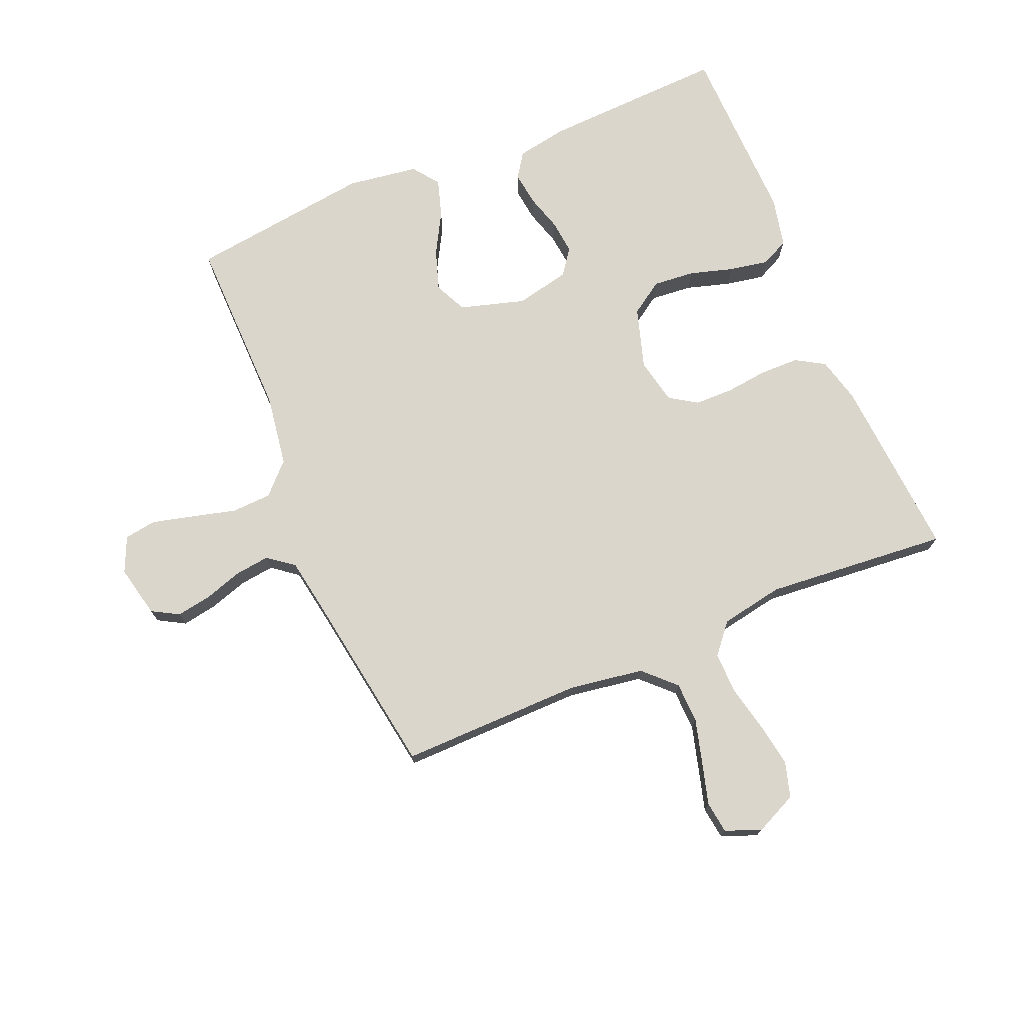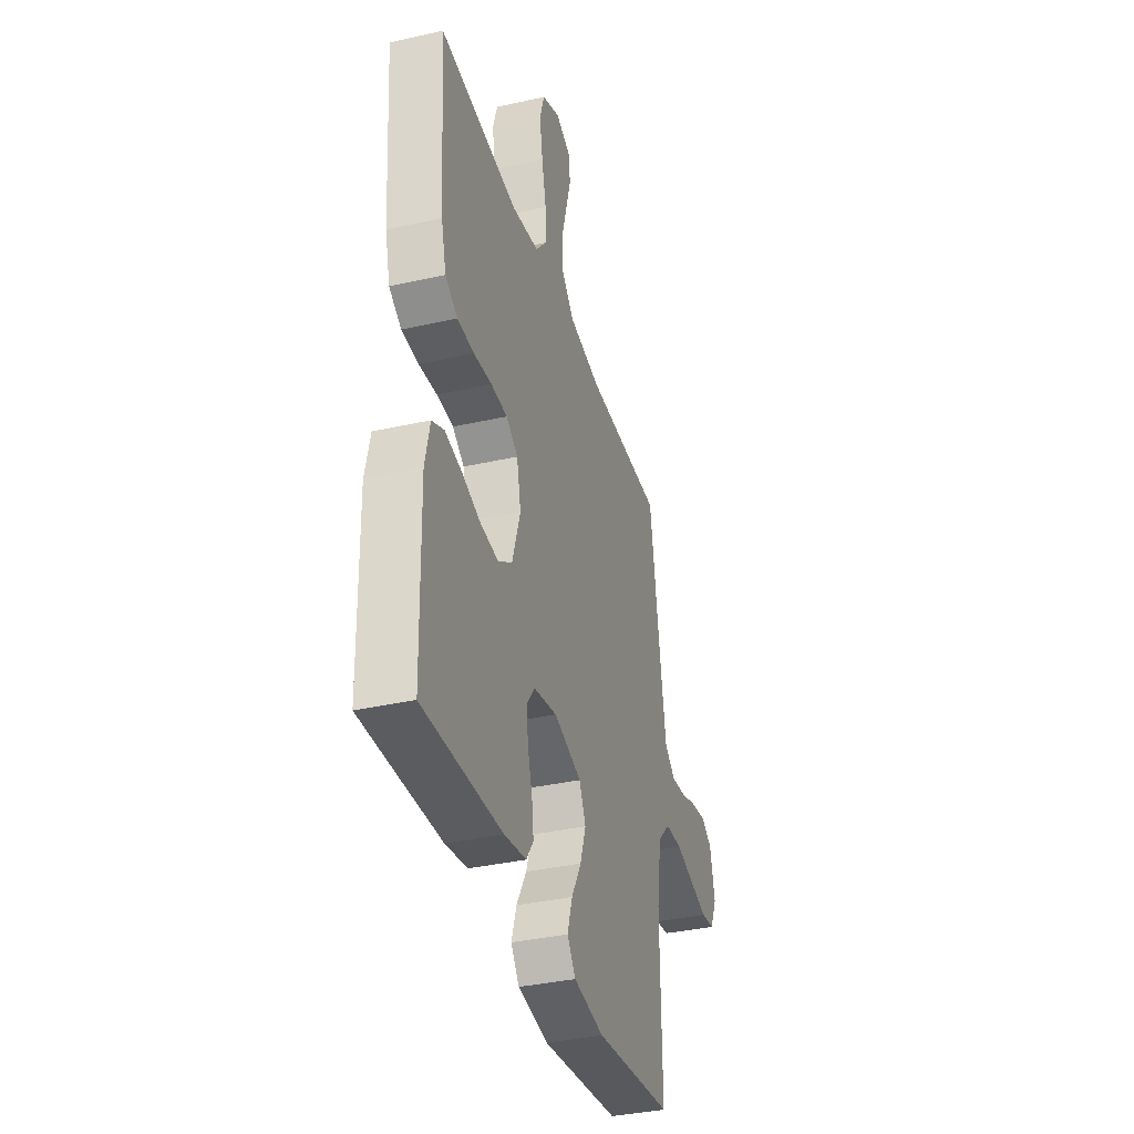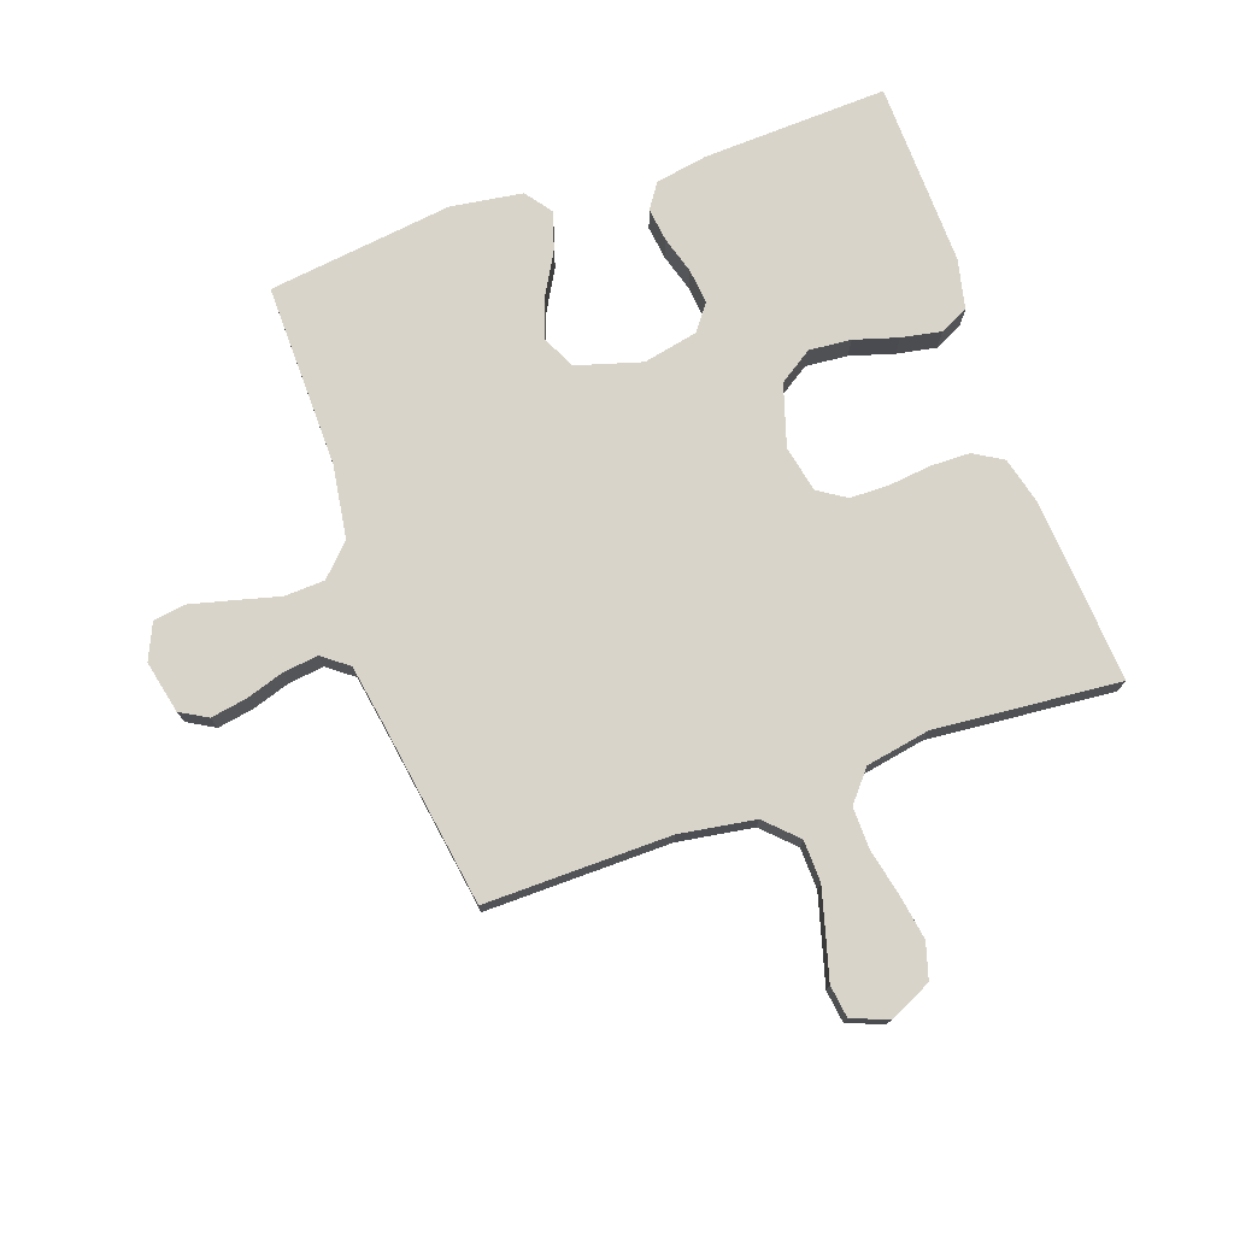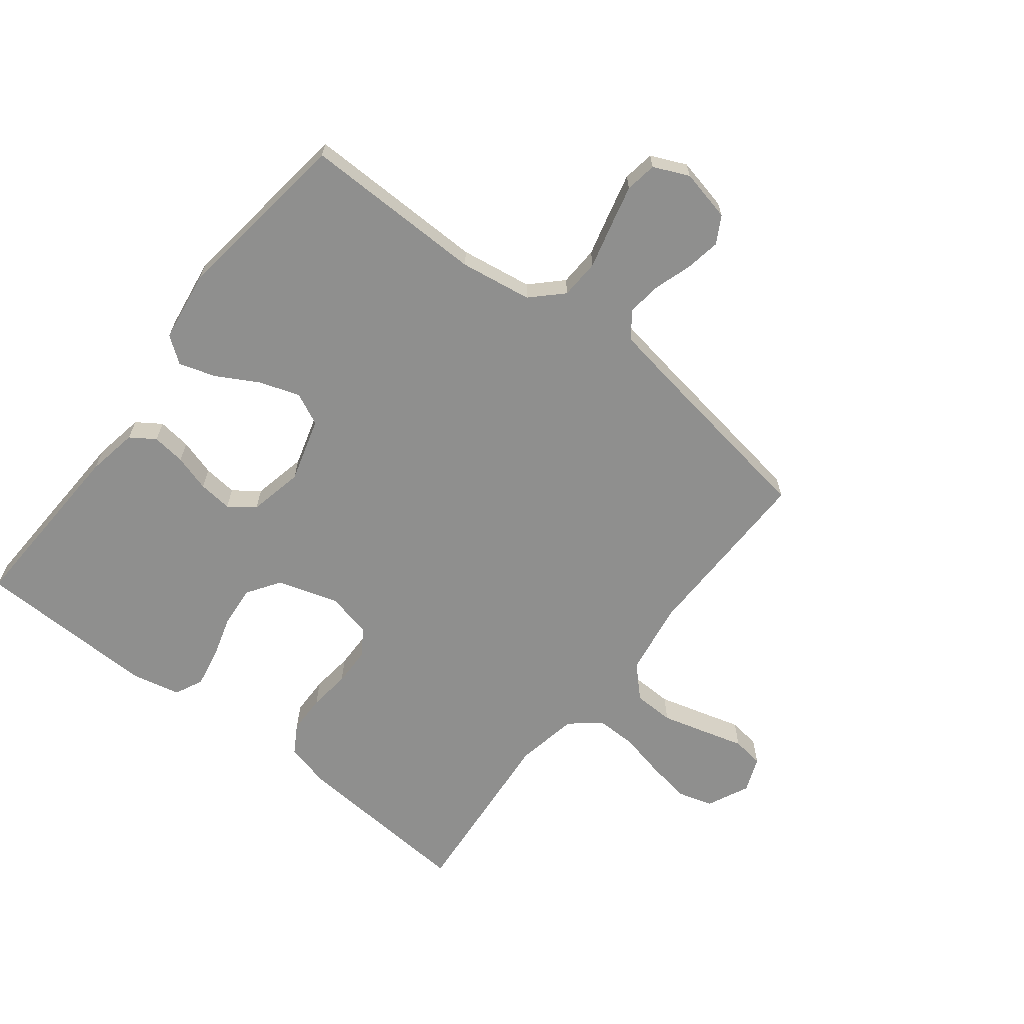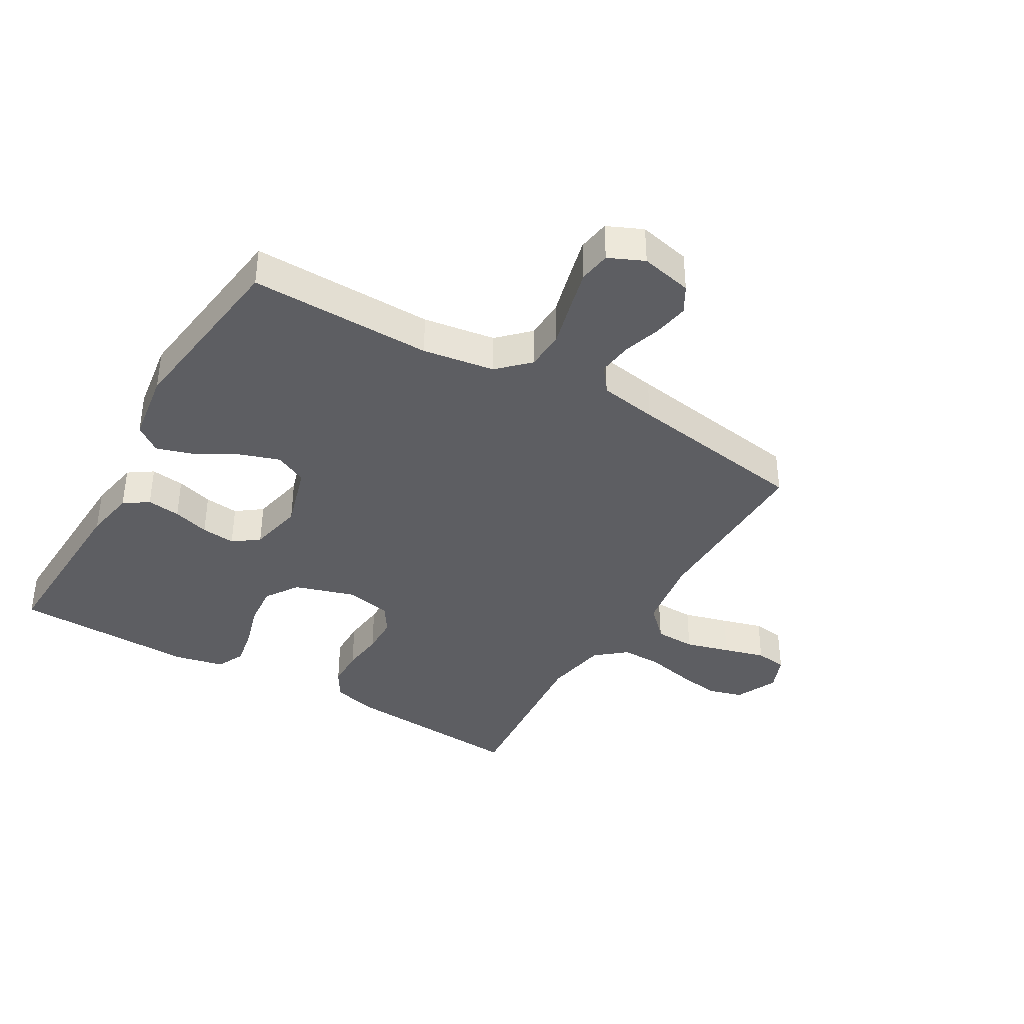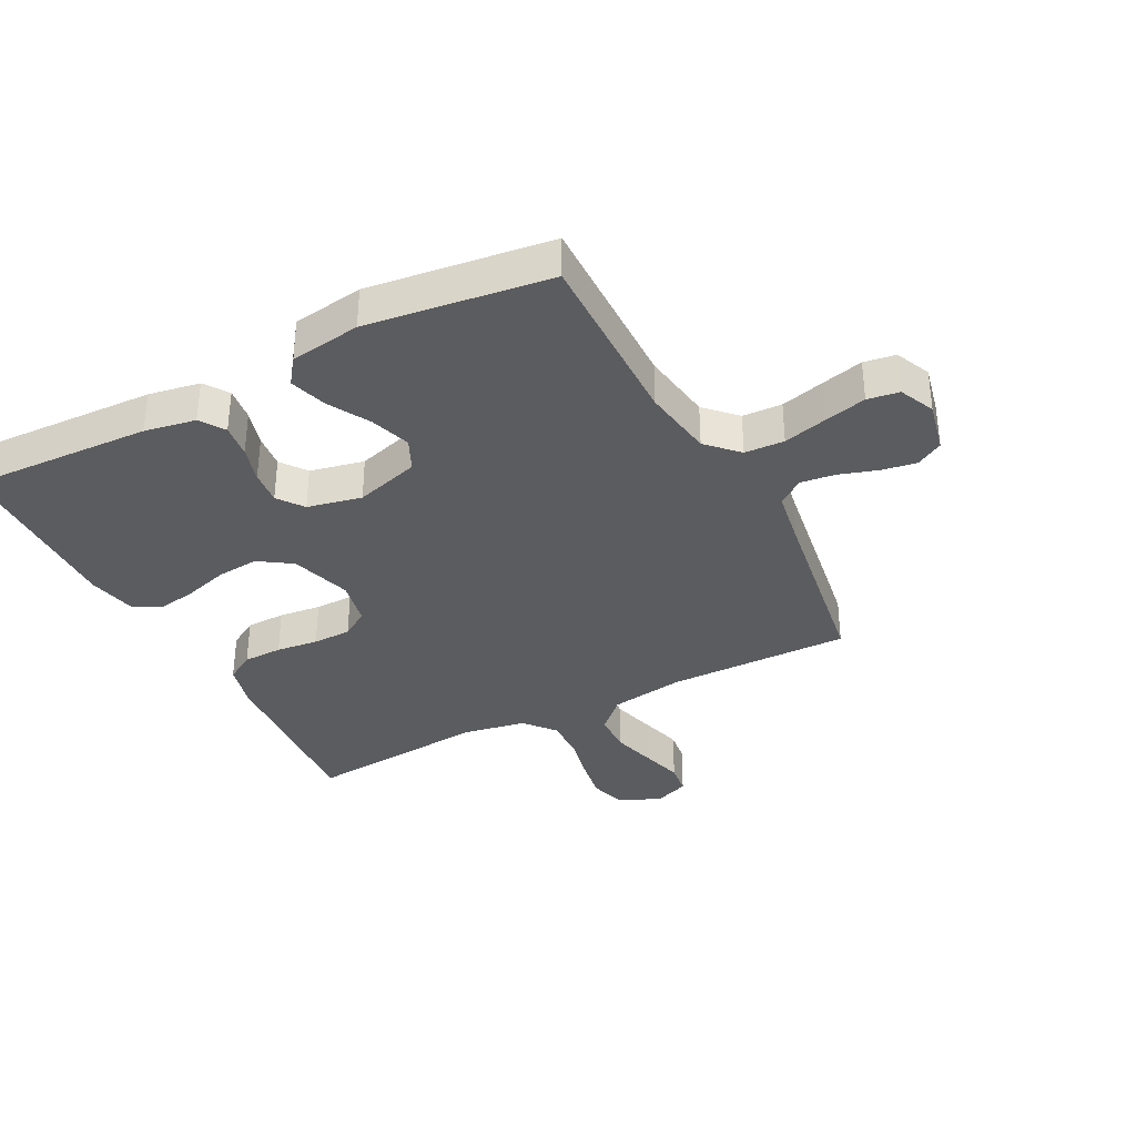
<metadata>
{"format":"obj","ext":"obj","renderer":"f3d","projection":"perspective","resolution":1024,"background":"white","views":[{"elev":73.8,"azim":-22.8,"up":"+Y"},{"elev":-36.6,"azim":106.3,"up":"+Z"},{"elev":75.4,"azim":-19.3,"up":"+Y"},{"elev":-65.2,"azim":-127.9,"up":"+Y"},{"elev":-38.6,"azim":-120.2,"up":"+Y"},{"elev":-35.2,"azim":-152.5,"up":"+Y"}]}
</metadata>
<code>
v 0.5 0.07 0.5
v 0.478 0.07 0.2
v 0.459 0.07 0.126
v 0.412 0.07 0.098
v 0.348 0.07 0.097
v 0.279 0.07 0.105
v 0.216 0.07 0.104
v 0.171 0.07 0.075
v 0.155 0.07 0
v 0.186 0.07 -0.1
v 0.24 0.07 -0.136
v 0.308 0.07 -0.13
v 0.379 0.07 -0.109
v 0.443 0.07 -0.097
v 0.489 0.07 -0.119
v 0.507 0.07 -0.2
v 0.5 0.07 -0.5
v 0.2 0.07 -0.487
v 0.116 0.07 -0.472
v 0.089 0.07 -0.432
v 0.096 0.07 -0.377
v 0.114 0.07 -0.317
v 0.12 0.07 -0.261
v 0.089 0.07 -0.219
v 0 0.07 -0.2
v -0.106 0.07 -0.231
v -0.131 0.07 -0.284
v -0.109 0.07 -0.35
v -0.071 0.07 -0.418
v -0.052 0.07 -0.479
v -0.084 0.07 -0.522
v -0.2 0.07 -0.539
v -0.5 0.07 -0.5
v -0.495 0.07 -0.2
v -0.513 0.07 -0.082
v -0.561 0.07 -0.033
v -0.626 0.07 -0.03
v -0.699 0.07 -0.049
v -0.767 0.07 -0.066
v -0.819 0.07 -0.058
v -0.845 0.07 0
v -0.826 0.07 0.085
v -0.782 0.07 0.11
v -0.724 0.07 0.1
v -0.662 0.07 0.08
v -0.605 0.07 0.073
v -0.563 0.07 0.105
v -0.547 0.07 0.2
v -0.5 0.07 0.5
v -0.2 0.07 0.496
v -0.078 0.07 0.515
v -0.028 0.07 0.564
v -0.026 0.07 0.631
v -0.046 0.07 0.704
v -0.065 0.07 0.772
v -0.058 0.07 0.824
v 0 0.07 0.847
v 0.069 0.07 0.815
v 0.086 0.07 0.757
v 0.074 0.07 0.685
v 0.057 0.07 0.609
v 0.056 0.07 0.542
v 0.097 0.07 0.493
v 0.2 0.07 0.474
v 0.5 0 0.5
v 0.478 0 0.2
v 0.459 0 0.126
v 0.412 0 0.098
v 0.348 0 0.097
v 0.279 0 0.105
v 0.216 0 0.104
v 0.171 0 0.075
v 0.155 0 0
v 0.186 0 -0.1
v 0.24 0 -0.136
v 0.308 0 -0.13
v 0.379 0 -0.109
v 0.443 0 -0.097
v 0.489 0 -0.119
v 0.507 0 -0.2
v 0.5 0 -0.5
v 0.2 0 -0.487
v 0.116 0 -0.472
v 0.089 0 -0.432
v 0.096 0 -0.377
v 0.114 0 -0.317
v 0.12 0 -0.261
v 0.089 0 -0.219
v 0 0 -0.2
v -0.106 0 -0.231
v -0.131 0 -0.284
v -0.109 0 -0.35
v -0.071 0 -0.418
v -0.052 0 -0.479
v -0.084 0 -0.522
v -0.2 0 -0.539
v -0.5 0 -0.5
v -0.495 0 -0.2
v -0.513 0 -0.082
v -0.561 0 -0.033
v -0.626 0 -0.03
v -0.699 0 -0.049
v -0.767 0 -0.066
v -0.819 0 -0.058
v -0.845 0 0
v -0.826 0 0.085
v -0.782 0 0.11
v -0.724 0 0.1
v -0.662 0 0.08
v -0.605 0 0.073
v -0.563 0 0.105
v -0.547 0 0.2
v -0.5 0 0.5
v -0.2 0 0.496
v -0.078 0 0.515
v -0.028 0 0.564
v -0.026 0 0.631
v -0.046 0 0.704
v -0.065 0 0.772
v -0.058 0 0.824
v 0 0 0.847
v 0.069 0 0.815
v 0.086 0 0.757
v 0.074 0 0.685
v 0.057 0 0.609
v 0.056 0 0.542
v 0.097 0 0.493
v 0.2 0 0.474
f 59 60 61
f 58 59 61
f 57 58 61
f 56 57 61
f 55 56 61
f 54 55 61
f 53 54 61 62
f 52 53 62 63
f 48 49 50
f 47 48 50 51
f 43 44 45
f 42 43 45
f 41 42 45
f 40 41 45
f 39 40 45
f 38 39 45
f 37 38 45
f 36 37 45 46
f 35 36 46 47
f 32 33 34
f 31 32 34
f 30 31 34
f 29 30 34
f 28 29 34
f 27 28 34 35
f 35 47 51
f 27 35 51
f 26 27 51
f 20 21 22
f 19 20 22
f 18 19 22
f 17 18 22
f 16 17 22
f 15 16 22
f 14 15 22
f 13 14 22
f 12 13 22
f 11 12 22 23
f 10 11 23 24
f 4 5 6
f 3 4 6
f 2 3 6
f 1 2 6
f 64 1 6
f 63 64 6 7
f 51 52 63
f 26 51 63
f 25 26 63
f 9 10 24 25
f 8 9 25 63
f 7 8 63
f 125 124 123
f 125 123 122
f 125 122 121
f 125 121 120
f 125 120 119
f 125 119 118
f 126 125 118 117
f 127 126 117 116
f 114 113 112
f 115 114 112 111
f 109 108 107
f 109 107 106
f 109 106 105
f 109 105 104
f 109 104 103
f 109 103 102
f 109 102 101
f 110 109 101 100
f 111 110 100 99
f 98 97 96
f 98 96 95
f 98 95 94
f 98 94 93
f 98 93 92
f 99 98 92 91
f 115 111 99
f 115 99 91
f 115 91 90
f 86 85 84
f 86 84 83
f 86 83 82
f 86 82 81
f 86 81 80
f 86 80 79
f 86 79 78
f 86 78 77
f 86 77 76
f 87 86 76 75
f 88 87 75 74
f 70 69 68
f 70 68 67
f 70 67 66
f 70 66 65
f 70 65 128
f 71 70 128 127
f 127 116 115
f 127 115 90
f 127 90 89
f 89 88 74 73
f 127 89 73 72
f 127 72 71
f 1 65 66 2
f 2 66 67 3
f 3 67 68 4
f 4 68 69 5
f 5 69 70 6
f 6 70 71 7
f 7 71 72 8
f 8 72 73 9
f 9 73 74 10
f 10 74 75 11
f 11 75 76 12
f 12 76 77 13
f 13 77 78 14
f 14 78 79 15
f 15 79 80 16
f 16 80 81 17
f 17 81 82 18
f 18 82 83 19
f 19 83 84 20
f 20 84 85 21
f 21 85 86 22
f 22 86 87 23
f 23 87 88 24
f 24 88 89 25
f 25 89 90 26
f 26 90 91 27
f 27 91 92 28
f 28 92 93 29
f 29 93 94 30
f 30 94 95 31
f 31 95 96 32
f 32 96 97 33
f 33 97 98 34
f 34 98 99 35
f 35 99 100 36
f 36 100 101 37
f 37 101 102 38
f 38 102 103 39
f 39 103 104 40
f 40 104 105 41
f 41 105 106 42
f 42 106 107 43
f 43 107 108 44
f 44 108 109 45
f 45 109 110 46
f 46 110 111 47
f 47 111 112 48
f 48 112 113 49
f 49 113 114 50
f 50 114 115 51
f 51 115 116 52
f 52 116 117 53
f 53 117 118 54
f 54 118 119 55
f 55 119 120 56
f 56 120 121 57
f 57 121 122 58
f 58 122 123 59
f 59 123 124 60
f 60 124 125 61
f 61 125 126 62
f 62 126 127 63
f 63 127 128 64
f 64 128 65 1

</code>
